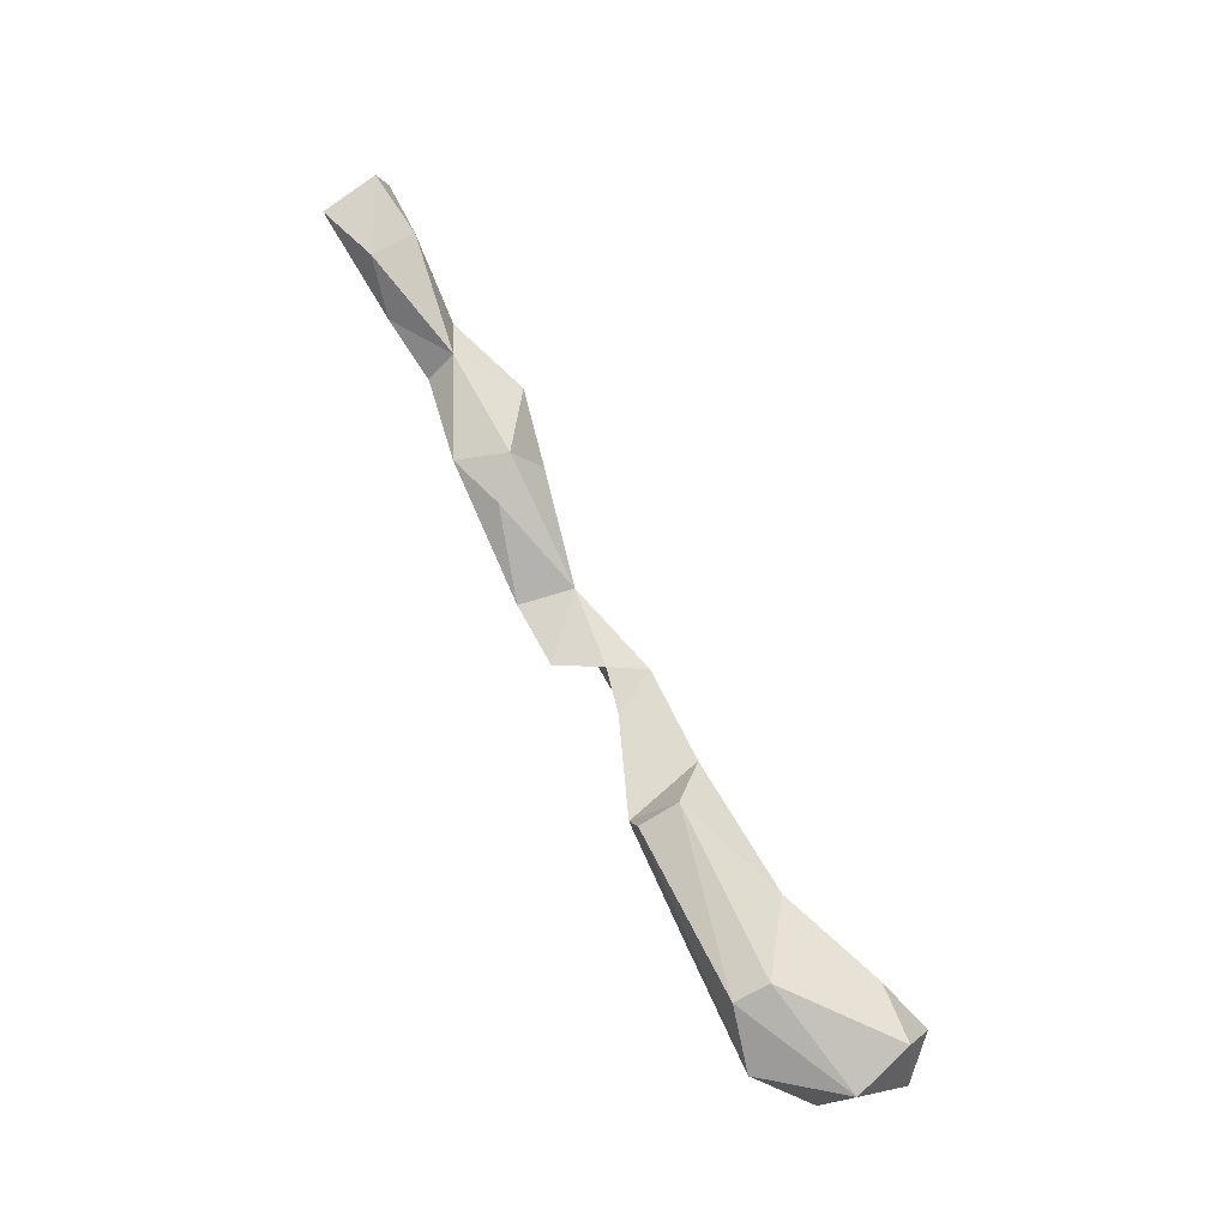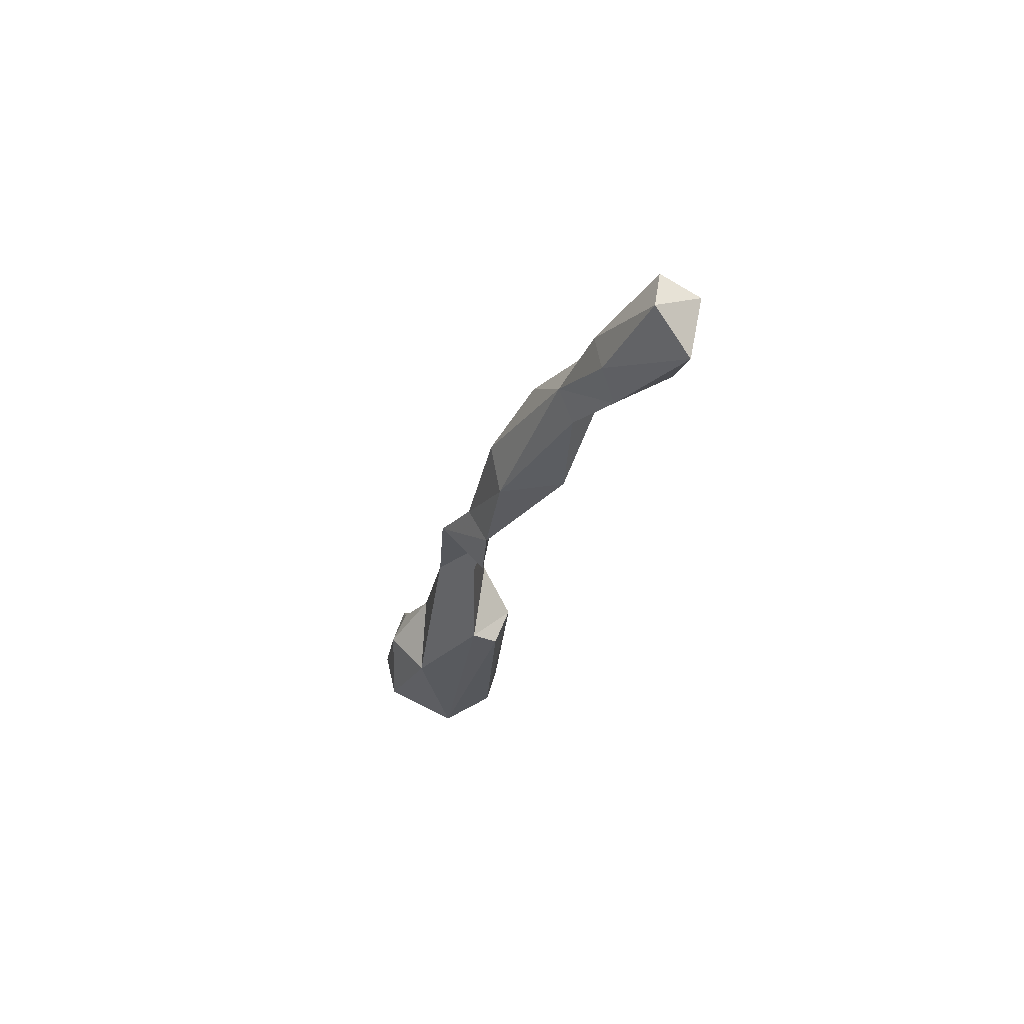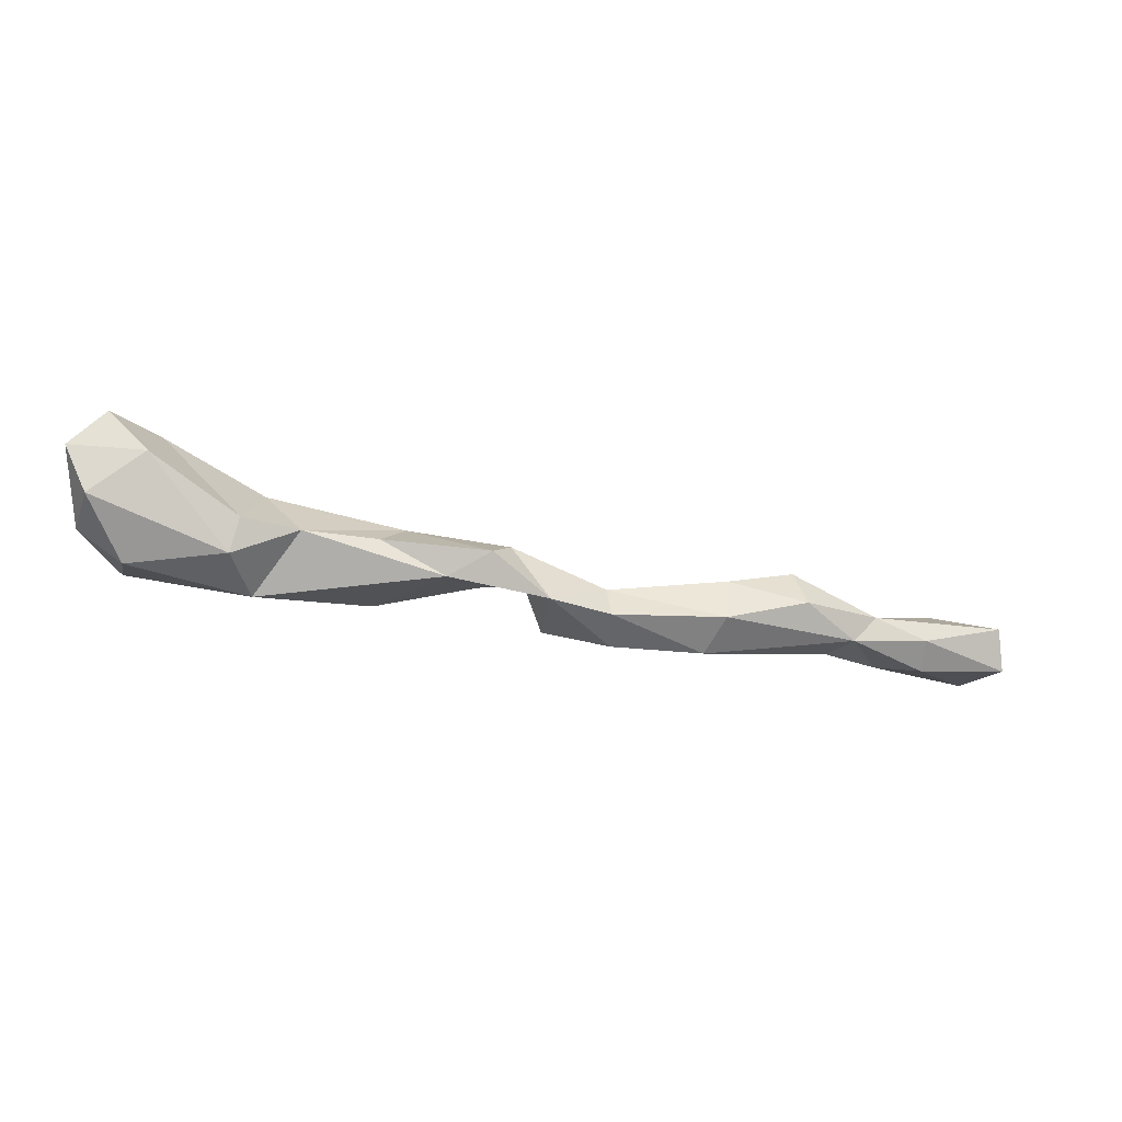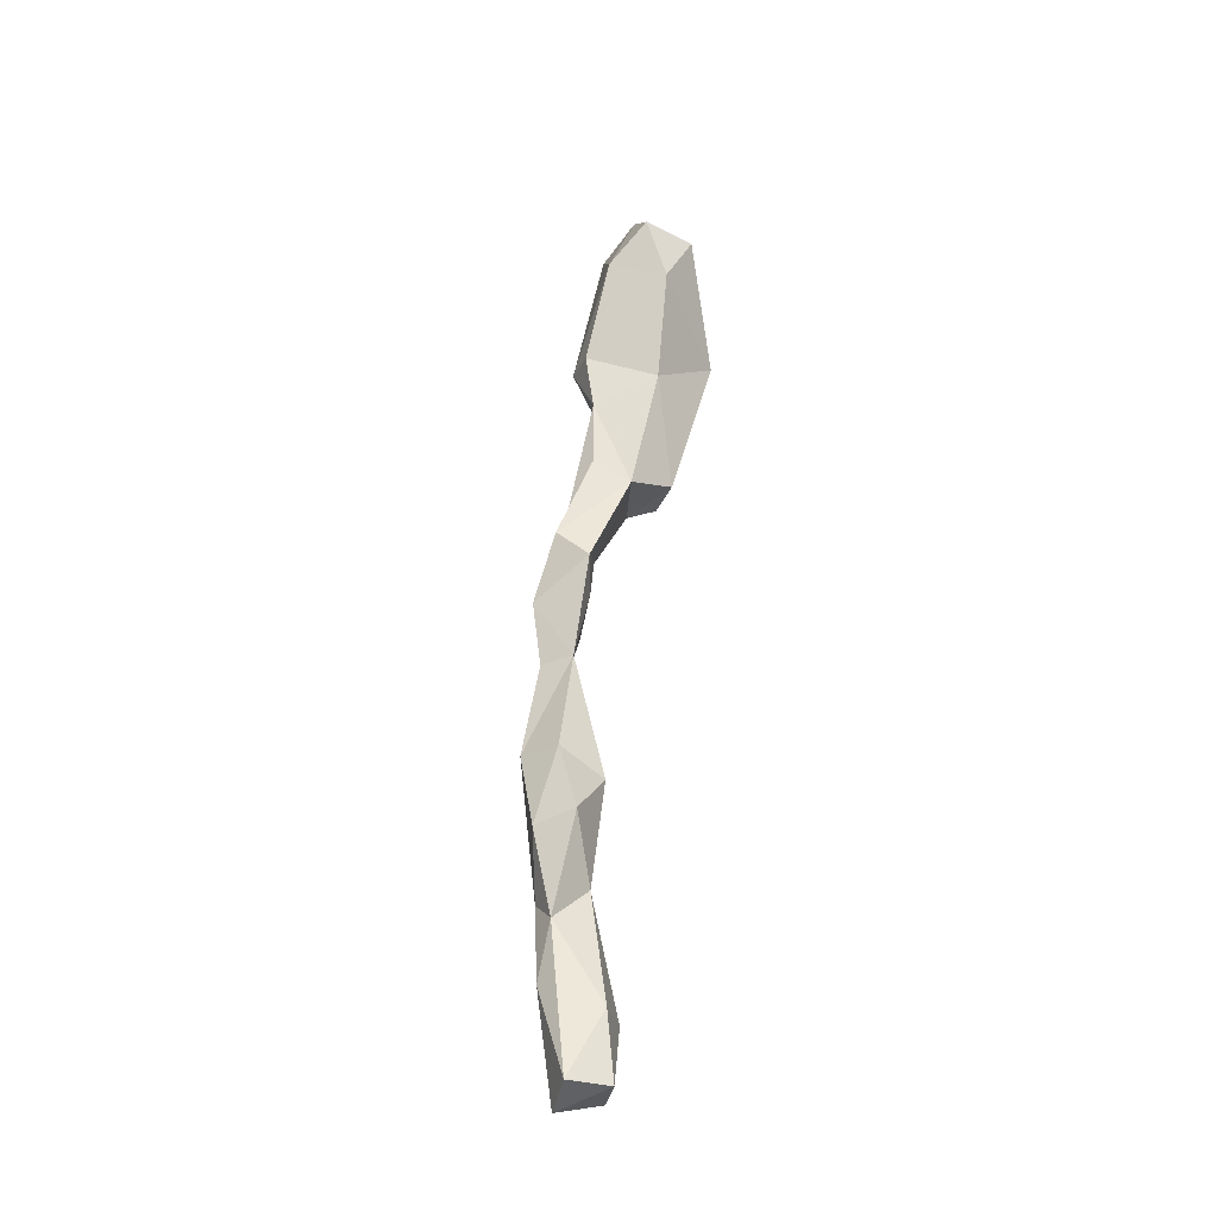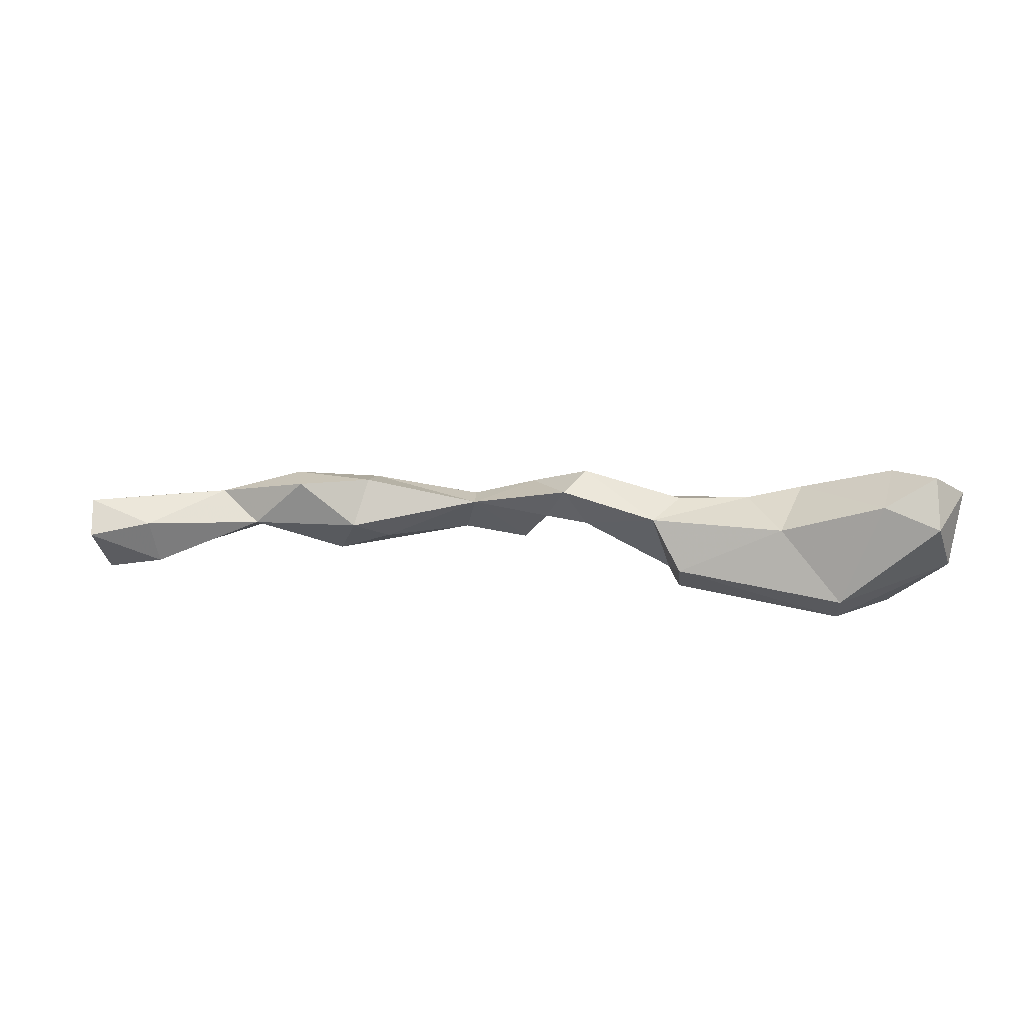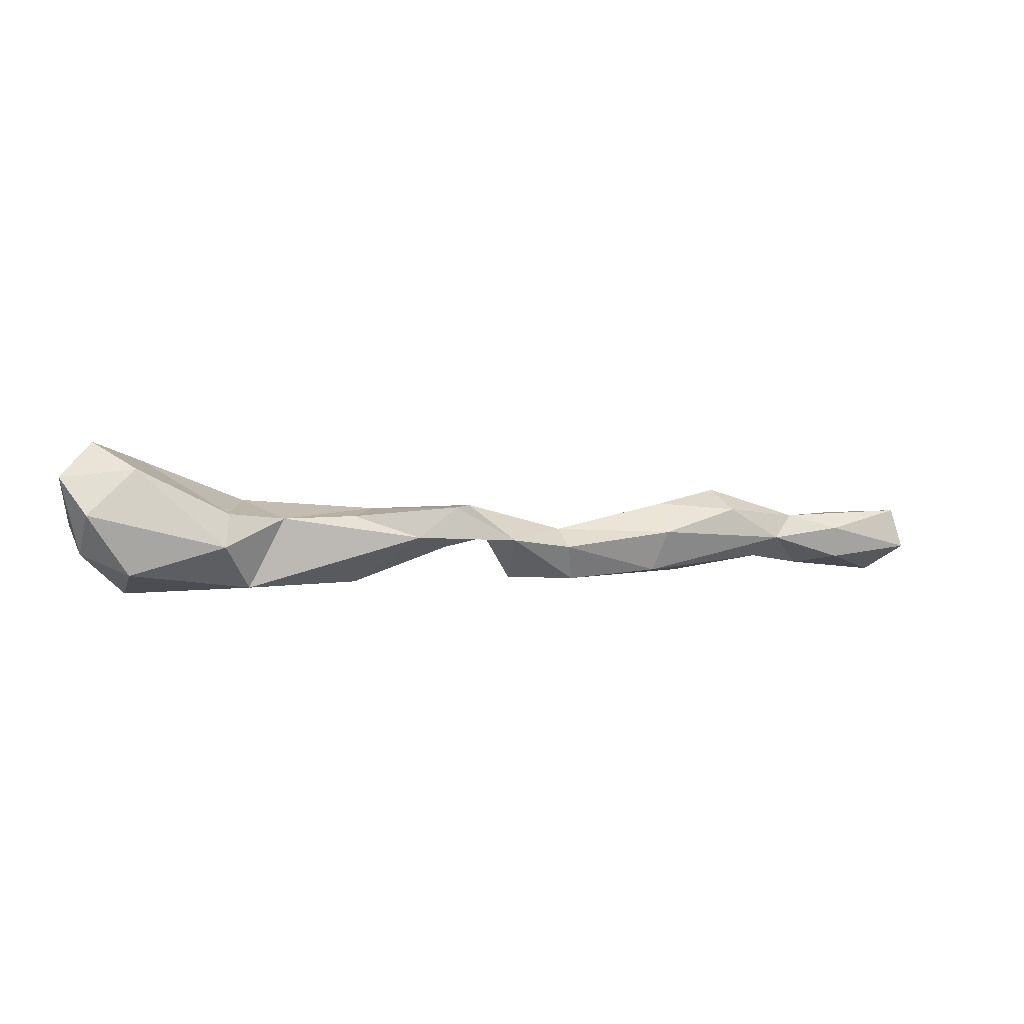
<metadata>
{"format":"obj","ext":"obj","renderer":"f3d","projection":"perspective","resolution":1024,"background":"white","views":[{"elev":64.6,"azim":64.4,"up":"+Z"},{"elev":-29.1,"azim":-95.8,"up":"+Y"},{"elev":-77.8,"azim":170.5,"up":"+Z"},{"elev":50.3,"azim":-75.6,"up":"+Y"},{"elev":45.5,"azim":14.1,"up":"+Y"},{"elev":6.7,"azim":172.5,"up":"+Y"}]}
</metadata>
<code>
v 2.873e+04 4211 2.185e+04
v 2.862e+04 4318 2.177e+04
v 2.888e+04 4485 2.169e+04
v 2.824e+04 4189 2.191e+04
v 2.845e+04 4149 2.199e+04
v 2.78e+04 4217 2.206e+04
v 2.825e+04 4350 2.188e+04
v 2.796e+04 4067 2.223e+04
v 2.82e+04 4401 22178
v 2.852e+04 4426 2.187e+04
v 2.791e+04 4345 2.228e+04
v 2.825e+04 4173 2.222e+04
v 2.785e+04 4417 2.21e+04
v 29783 4152 21547
v 29343 4185 2.157e+04
v 2.927e+04 4389 2.152e+04
v 29279 4522 2.169e+04
v 2.916e+04 4140 2.186e+04
v 2.941e+04 4242 2.18e+04
v 2.925e+04 4374 2.19e+04
v 2.896e+04 4573 2.186e+04
v 2.873e+04 4341 2.197e+04
v 3.011e+04 4164 2.156e+04
v 3.01e+04 4383 2.134e+04
v 2.981e+04 4329 2.146e+04
v 3.04e+04 4553 2.137e+04
v 30233 4372 2.158e+04
v 2.984e+04 4406 2.16e+04
v 3.144e+04 4174 2.131e+04
v 3.044e+04 4330 2.154e+04
v 3.059e+04 4403 2.136e+04
v 3.092e+04 4512 2.141e+04
v 31267 4516 2.132e+04
v 3.091e+04 4153 21577
v 30318 4545 2.155e+04
v 3.081e+04 4527 2.162e+04
v 32018 4265 2.117e+04
v 3.155e+04 4399 2.114e+04
v 31533 4556 2.121e+04
v 31975 4783 2.122e+04
v 31828 4167 2.173e+04
v 3.099e+04 4157 21705
v 3.099e+04 4344 2.178e+04
v 3.183e+04 4331 2.178e+04
v 3.148e+04 4583 2.159e+04
v 3.196e+04 4794 2.151e+04
v 3.221e+04 4569 2.113e+04
v 3.235e+04 4743 2.125e+04
v 3.226e+04 4358 2.128e+04
v 3.234e+04 4478 2.151e+04
v 3.219e+04 4906 2.135e+04
v 3.207e+04 4125 2.151e+04
v 32254 4759 2.157e+04
f 7 2 4
f 2 7 10
f 3 2 10
f 21 3 10
f 5 8 4
f 12 8 5
f 4 6 7
f 2 5 4
f 2 1 5
f 18 22 1
f 7 6 13
f 7 13 10
f 10 9 22
f 22 21 10
f 6 4 8
f 5 22 12
f 12 22 9
f 22 5 1
f 13 9 10
f 11 6 8
f 8 12 11
f 11 13 6
f 11 12 9
f 11 9 13
f 25 15 16
f 14 15 25
f 1 15 18
f 15 14 18
f 15 1 2
f 16 15 2
f 14 19 18
f 16 2 3
f 16 3 17
f 17 28 16
f 3 21 17
f 19 28 20
f 17 21 20
f 20 28 17
f 18 20 22
f 19 20 18
f 22 20 21
f 31 24 26
f 14 25 24
f 24 23 14
f 23 24 27
f 24 31 27
f 31 30 27
f 16 28 25
f 28 24 25
f 35 24 28
f 26 24 35
f 19 14 28
f 14 23 28
f 23 27 28
f 27 35 28
f 27 30 35
f 29 31 33
f 31 26 32
f 31 32 33
f 30 31 34
f 29 34 31
f 36 26 35
f 26 36 32
f 36 33 32
f 45 33 36
f 42 43 34
f 36 30 34
f 34 43 36
f 30 36 35
f 29 38 37
f 39 38 33
f 47 37 38
f 40 38 39
f 47 38 40
f 52 29 37
f 38 29 33
f 45 39 33
f 46 39 45
f 40 39 46
f 29 52 34
f 52 42 34
f 52 41 42
f 46 44 53
f 42 41 43
f 41 44 43
f 43 45 36
f 44 45 43
f 44 46 45
f 47 49 37
f 48 49 47
f 48 47 40
f 40 51 48
f 49 52 37
f 48 50 49
f 46 51 40
f 50 52 49
f 50 48 53
f 51 46 53
f 53 48 51
f 41 52 50
f 53 44 50
f 50 44 41

</code>
